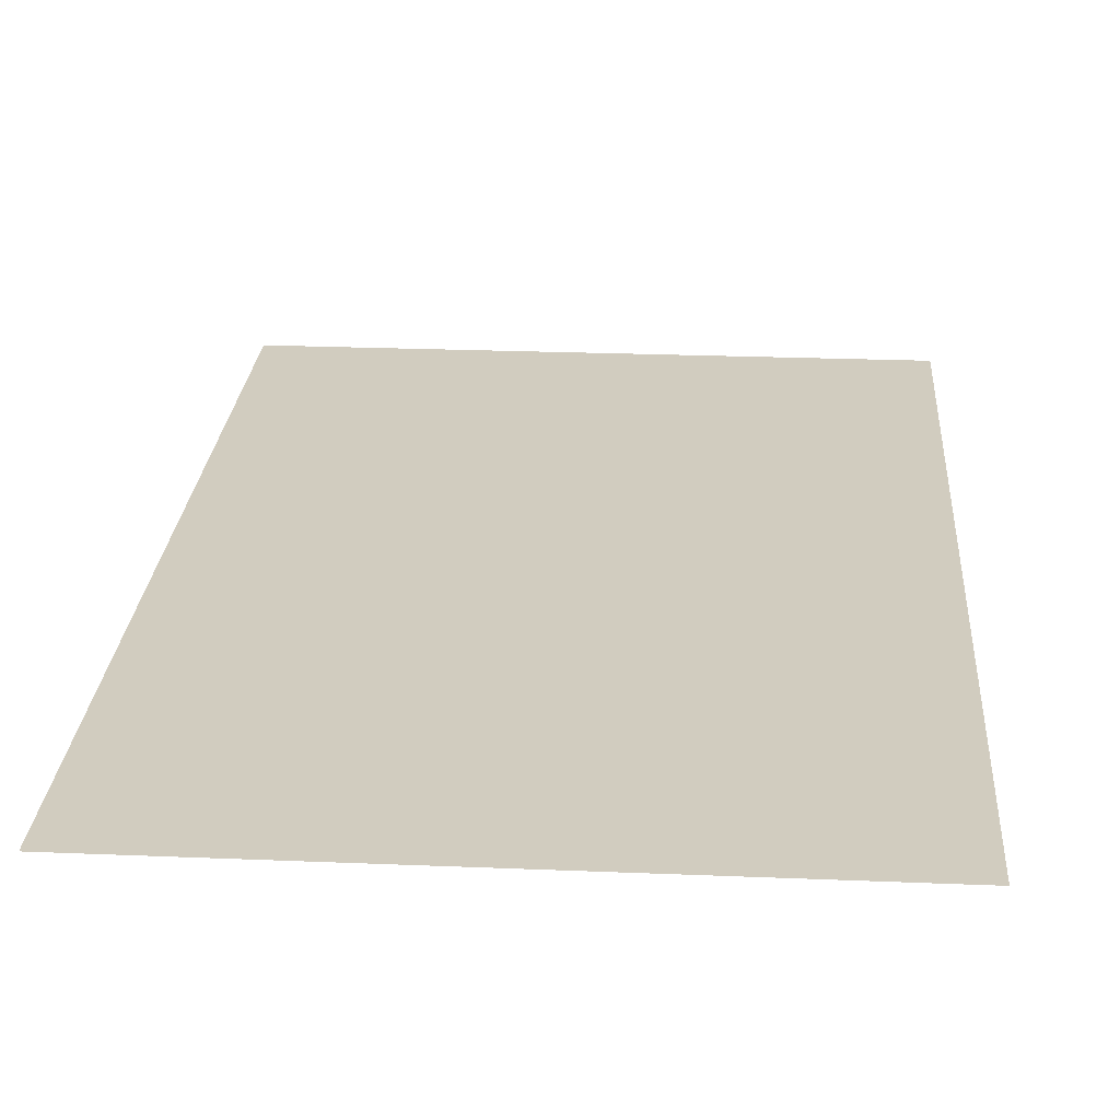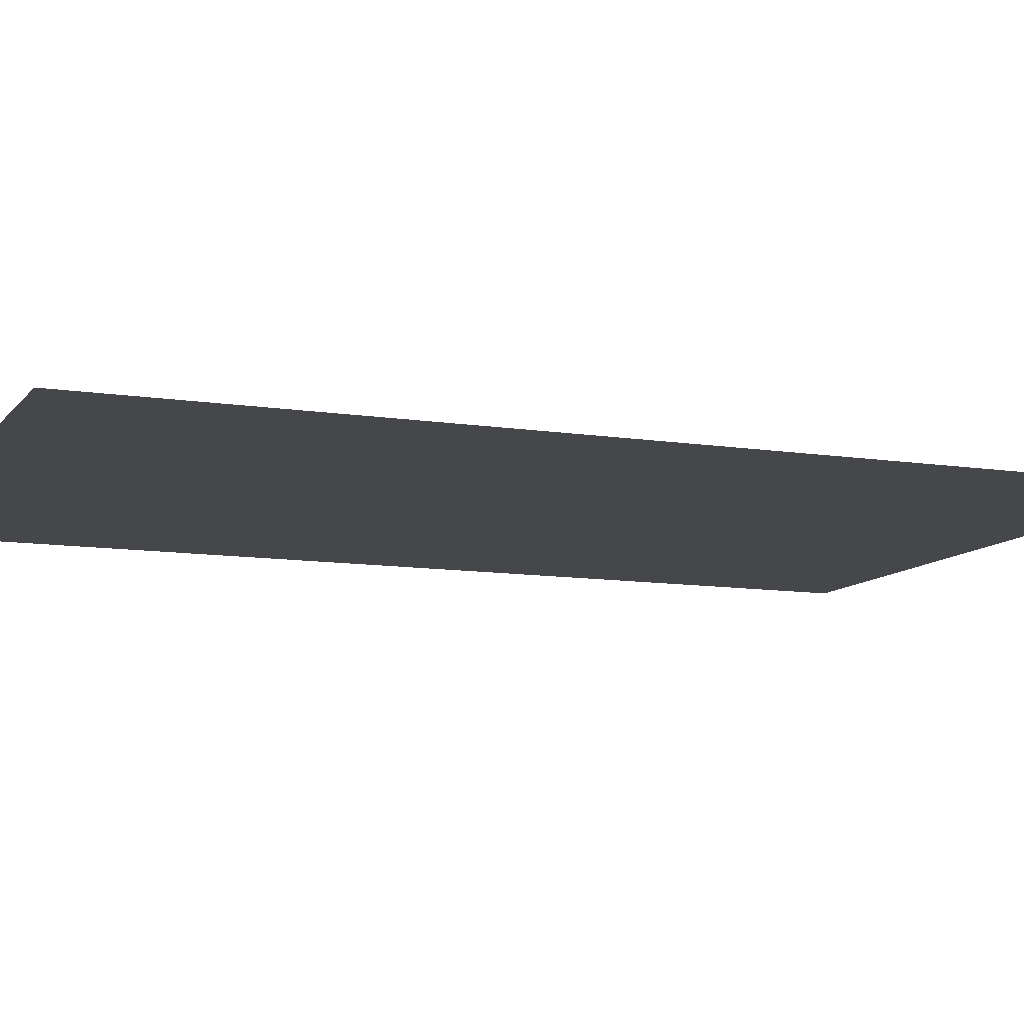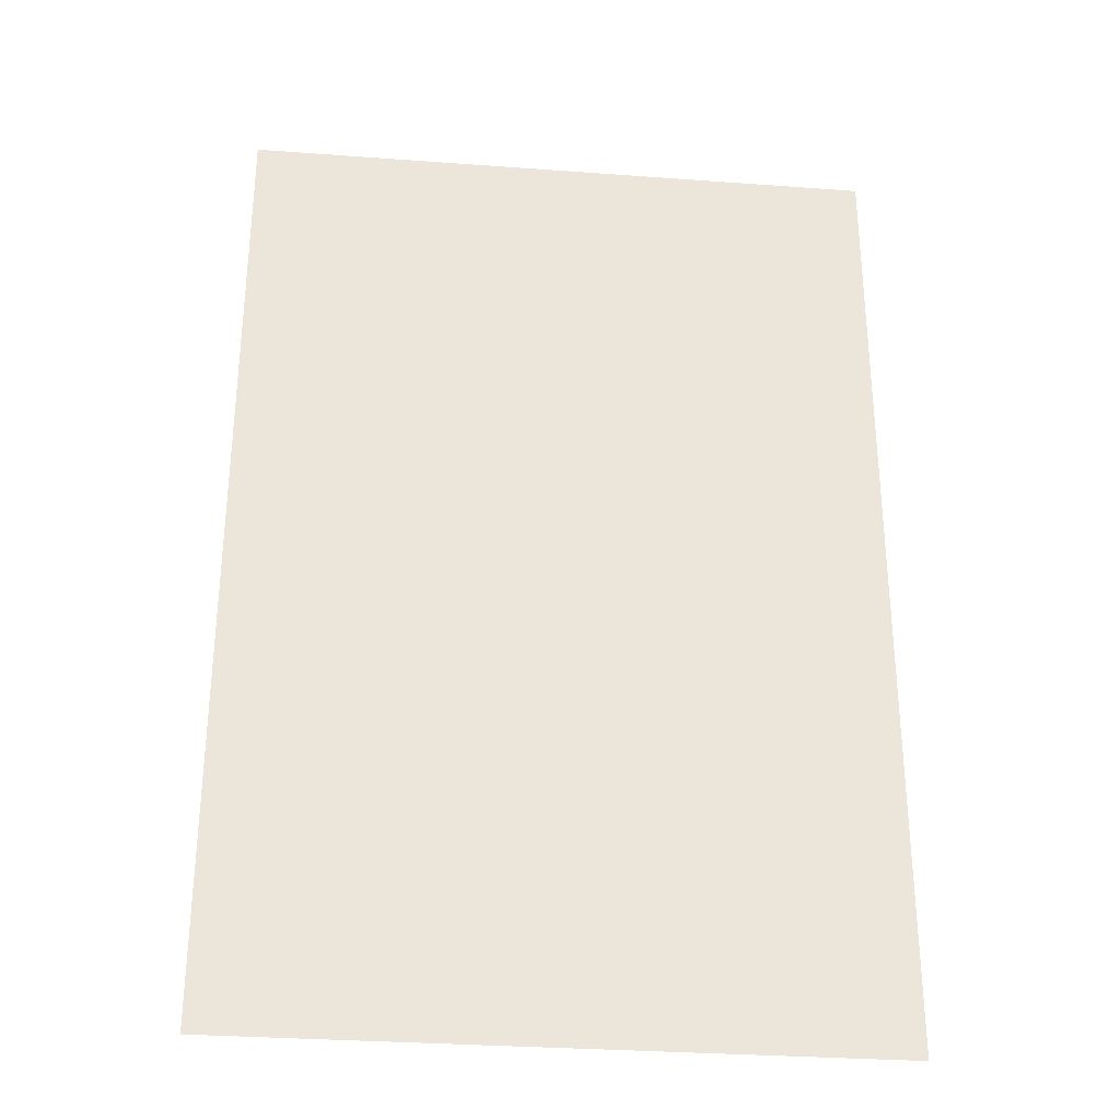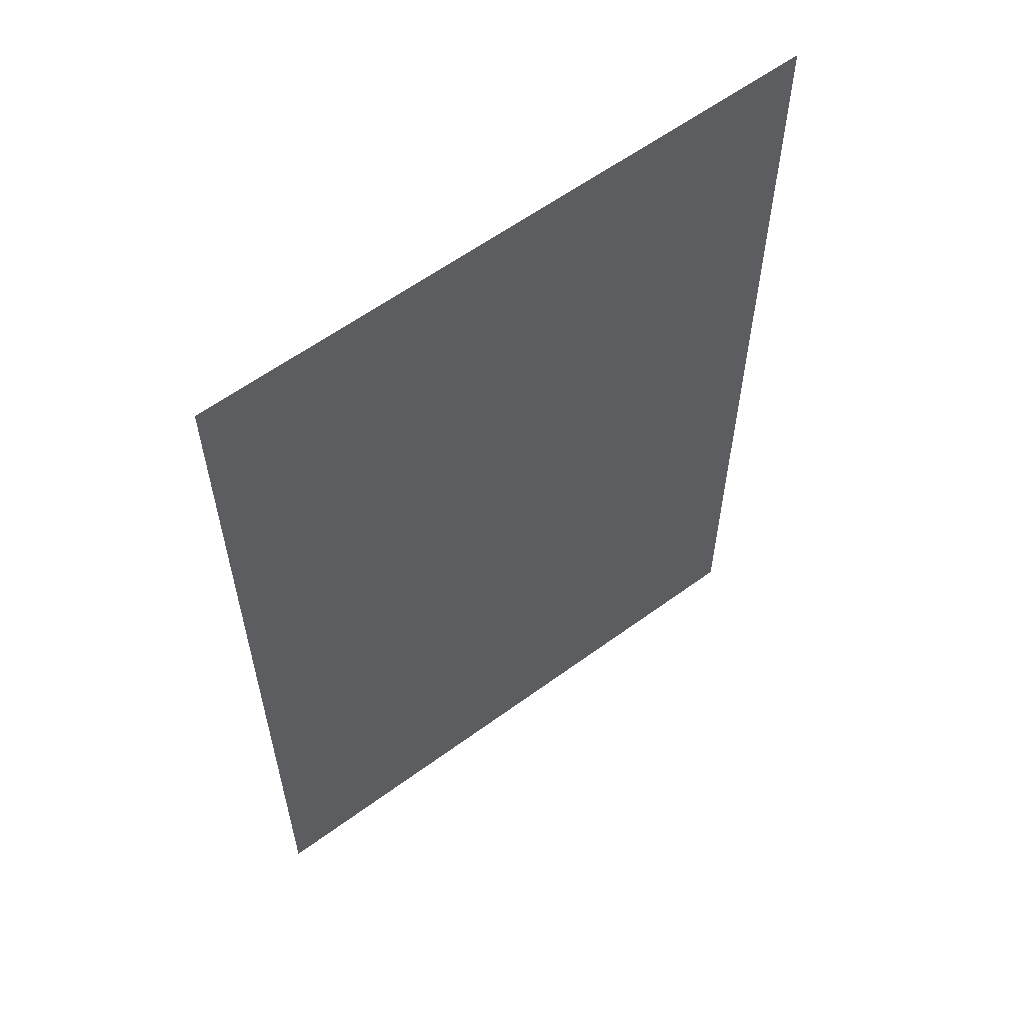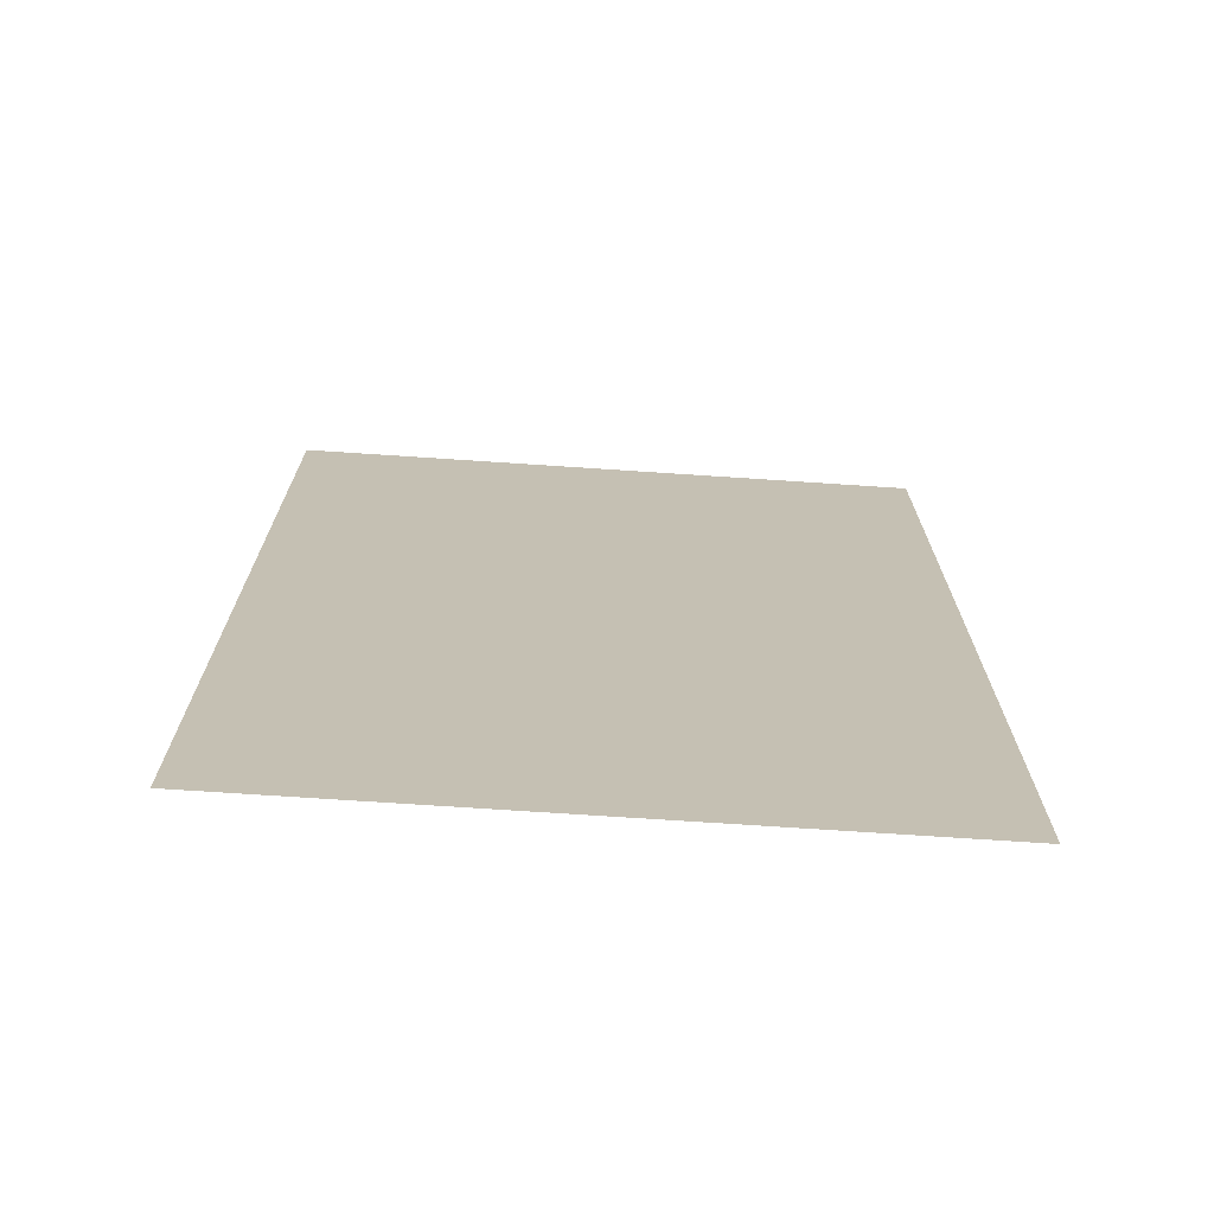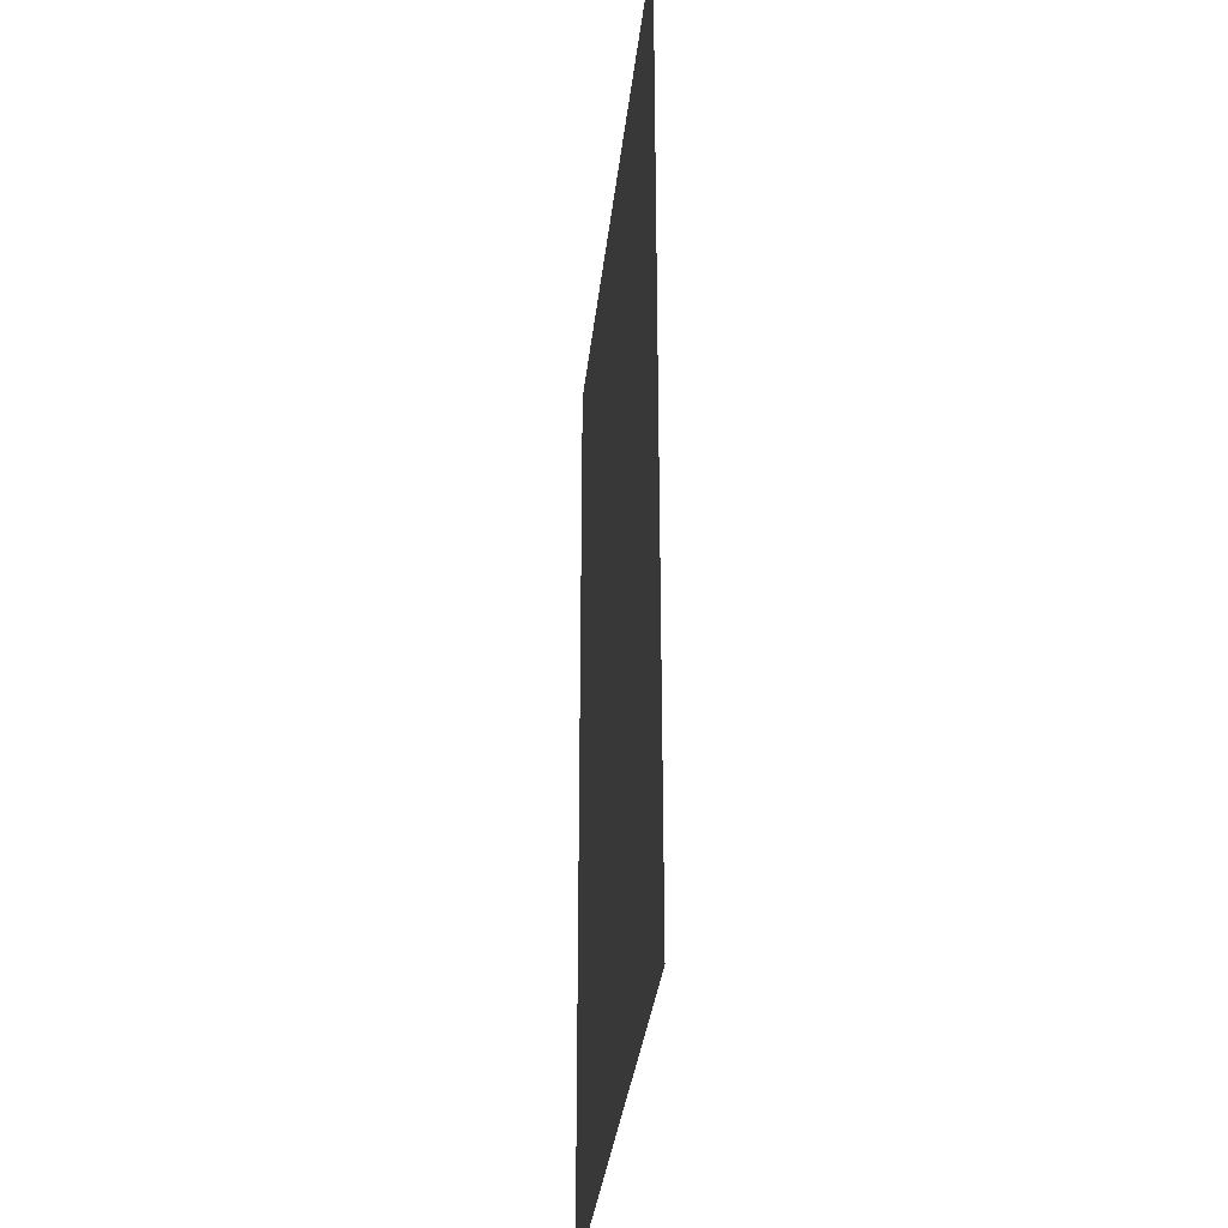
<metadata>
{"format":"obj","ext":"obj","renderer":"f3d","projection":"perspective","resolution":1024,"background":"white","views":[{"elev":24.2,"azim":3.9,"up":"+Y"},{"elev":-10.4,"azim":68.1,"up":"+Y"},{"elev":-31.3,"azim":-6.0,"up":"+Z"},{"elev":59.9,"azim":143.1,"up":"+Z"},{"elev":-72.4,"azim":176.2,"up":"+Z"},{"elev":-33.0,"azim":-96.1,"up":"+Z"}]}
</metadata>
<code>
o item/ticket
v -21 0 23
v -21 0 -21
v 8 0 -21
v 8 0 23
v -17 0 20
v -17 0 4
v 4 0 4
v 4 0 20
v -17 0 1
v -17 0 -19
v -12 0 -19
v -12 0 1
f 1 2 3
f 1 3 4
f 5 6 7
f 5 7 8
f 9 10 11
f 9 11 12

</code>
